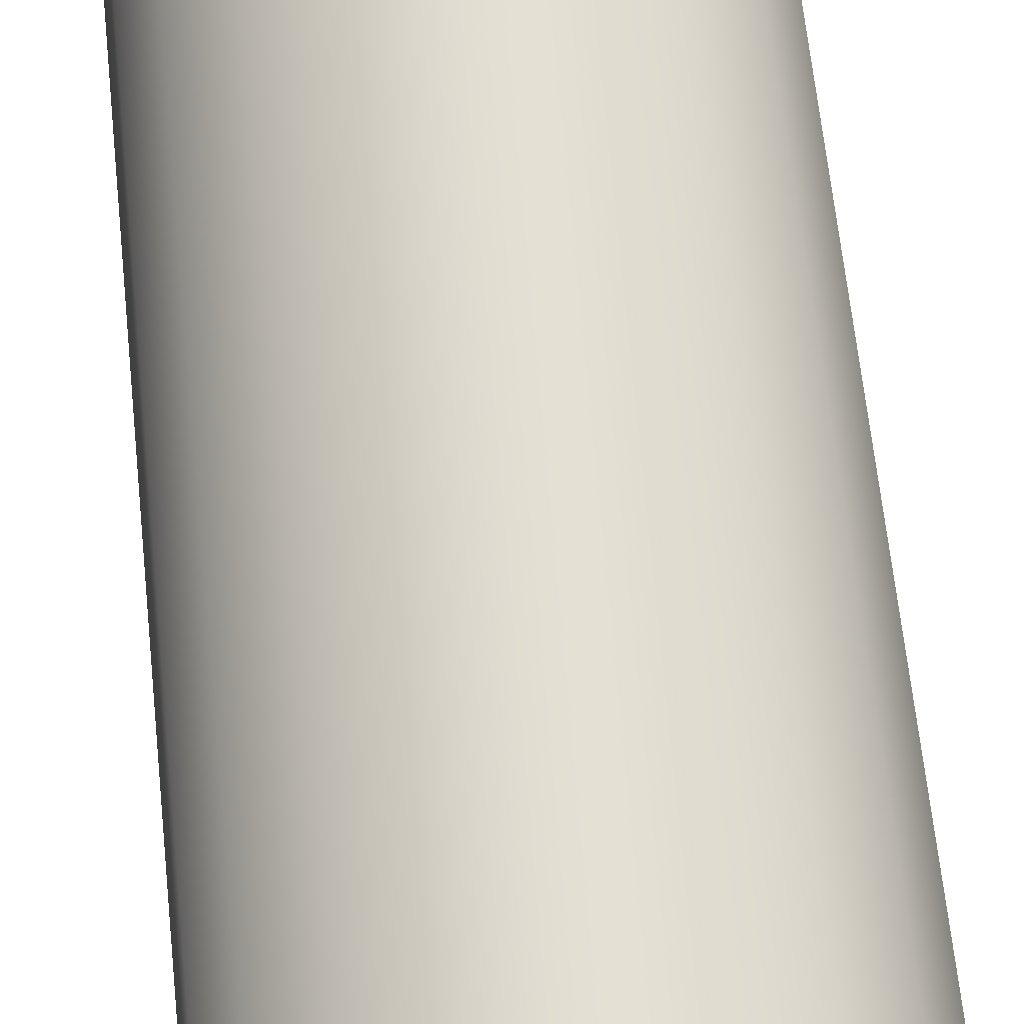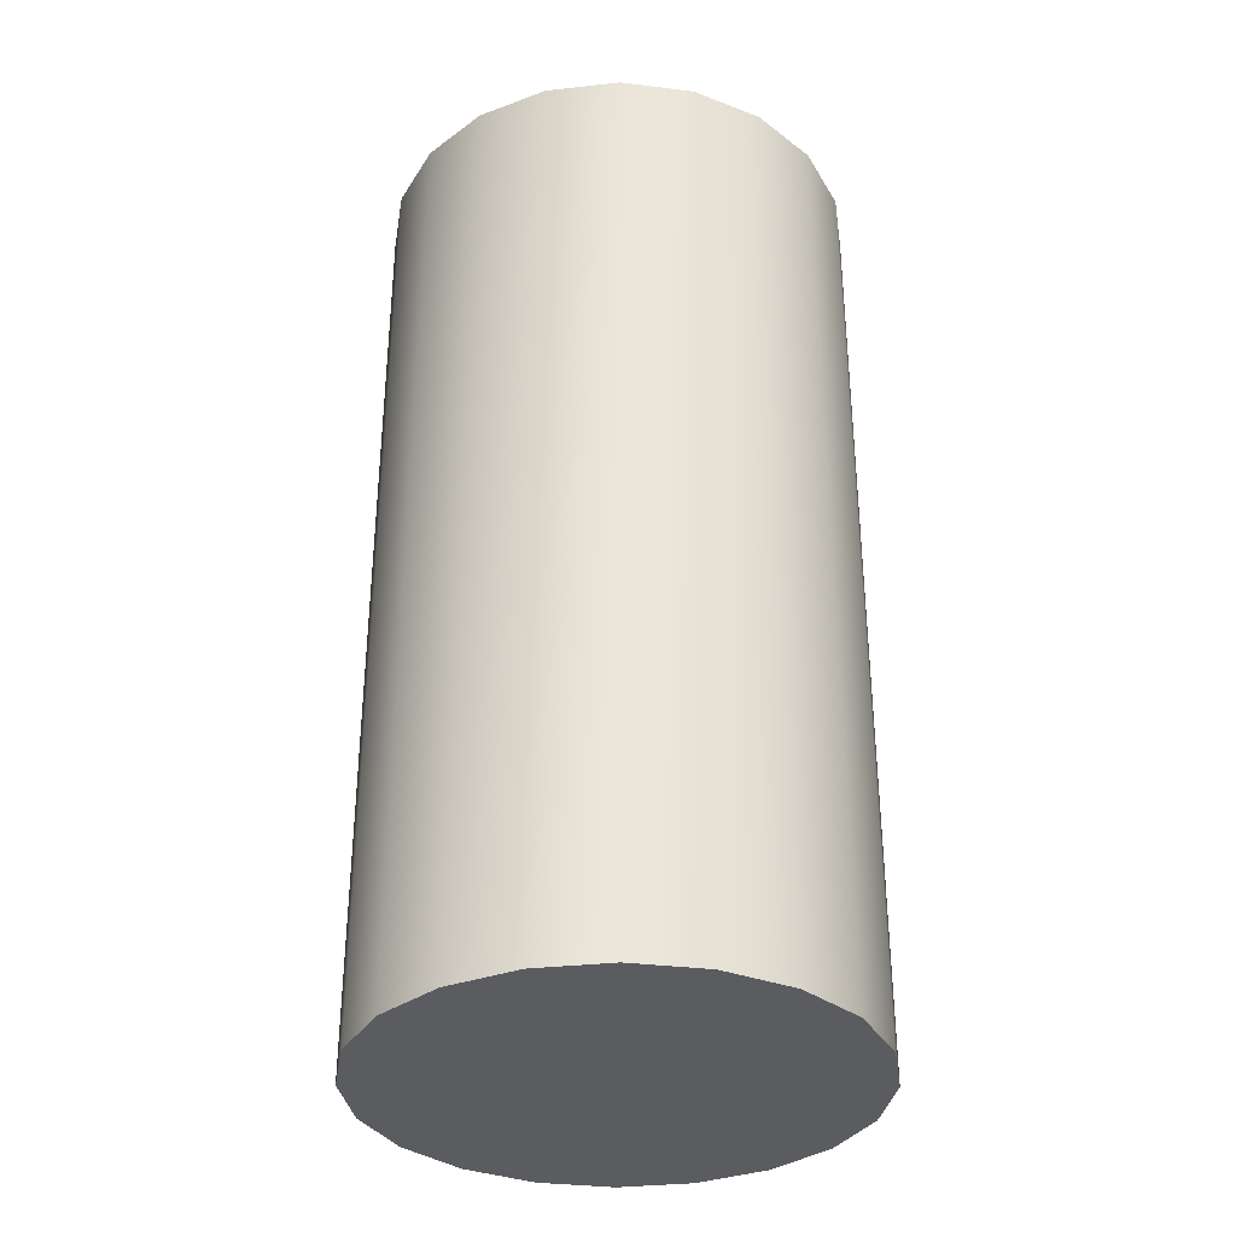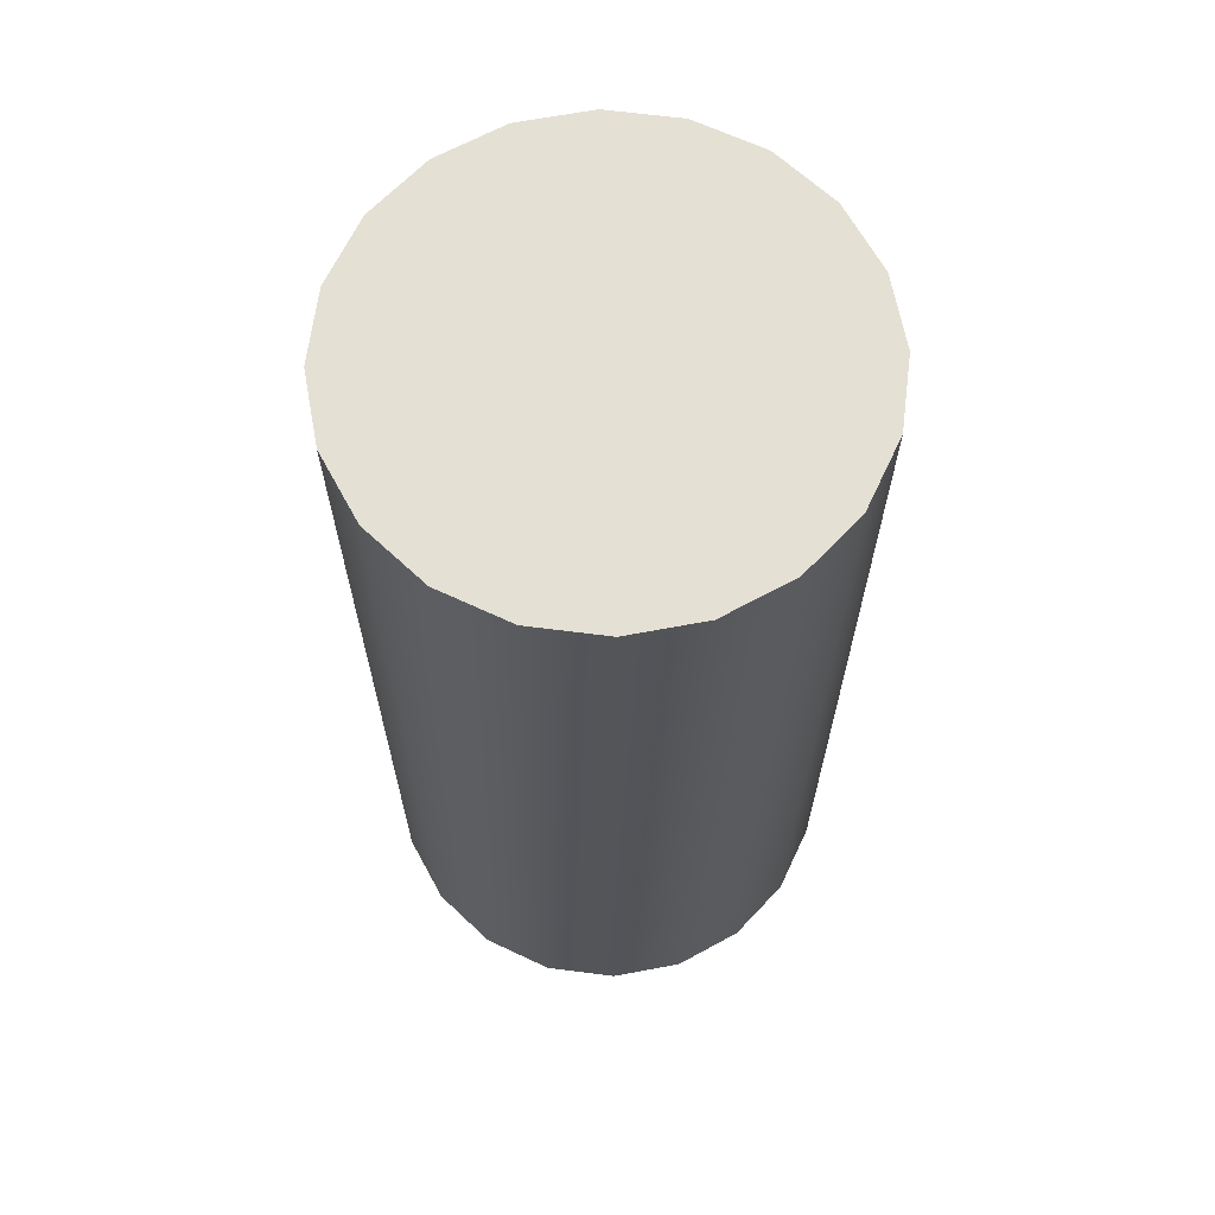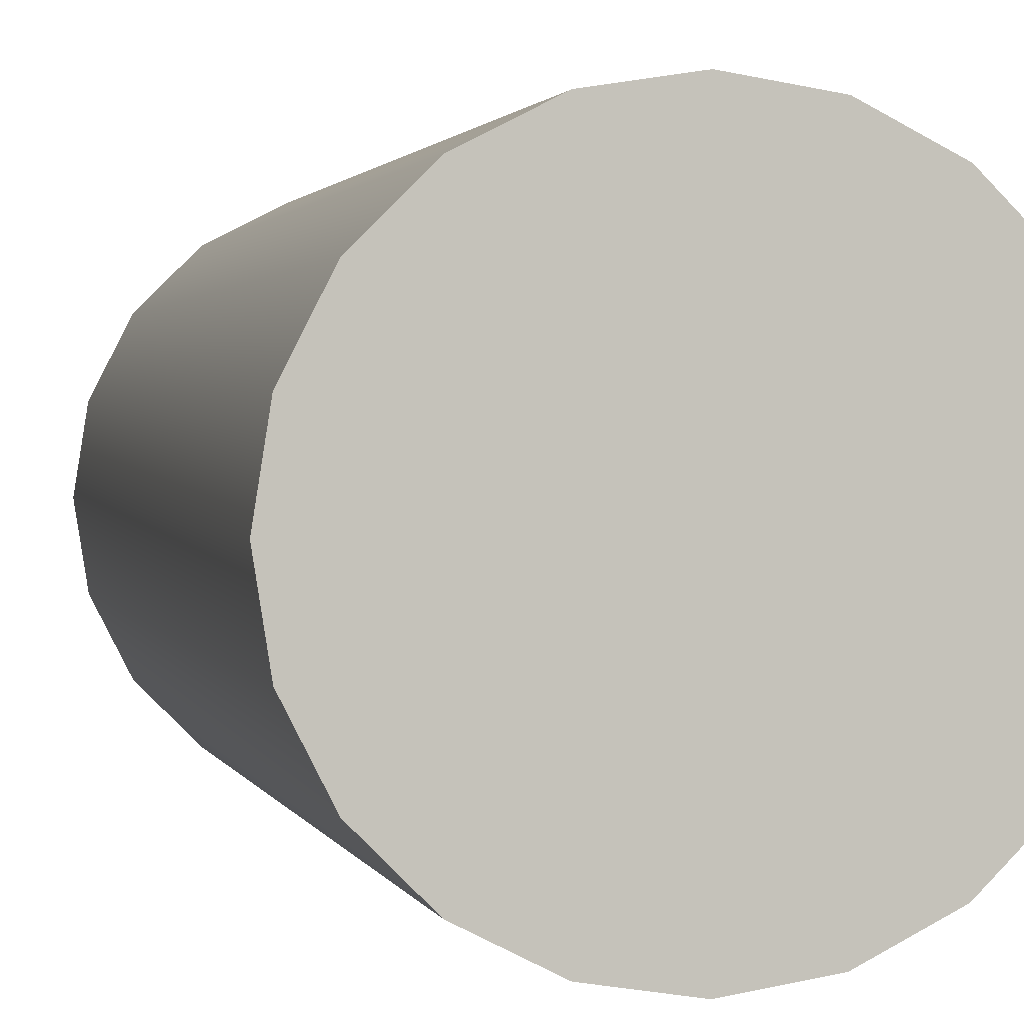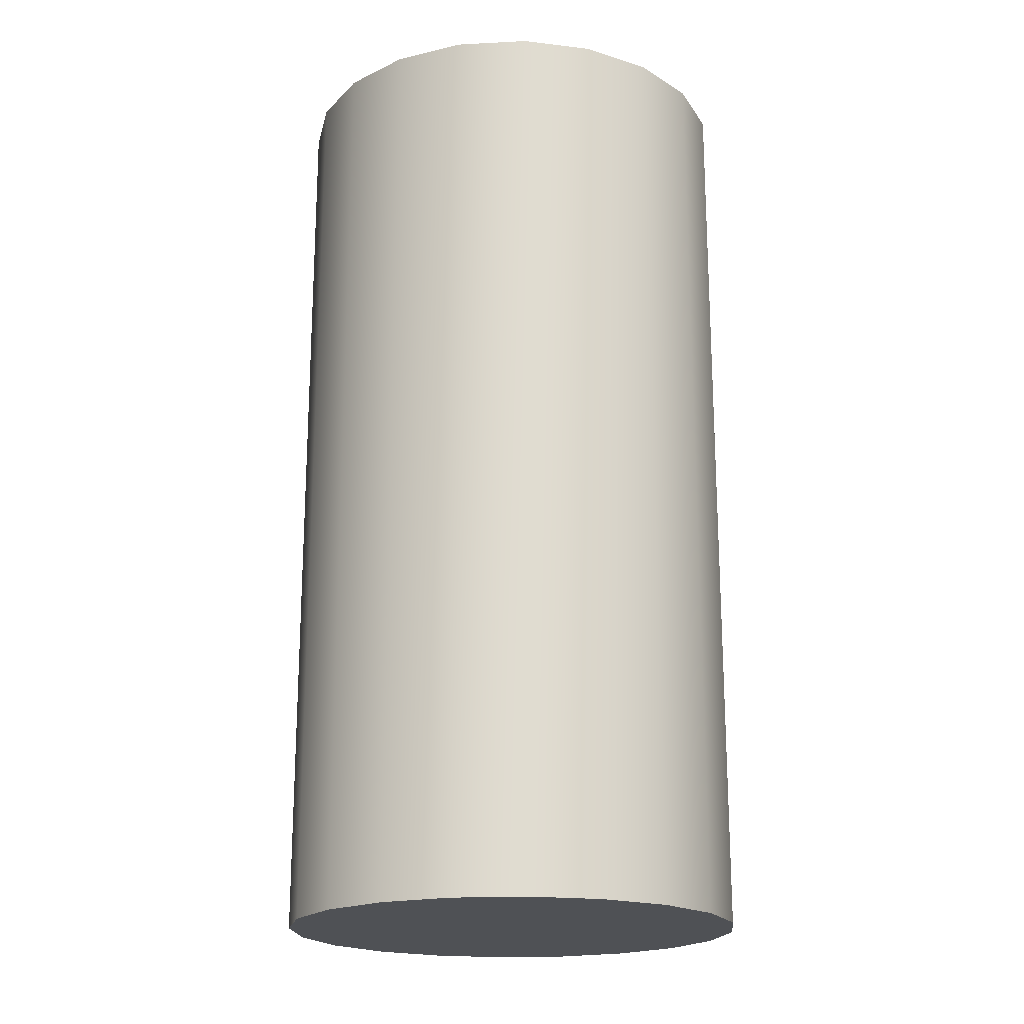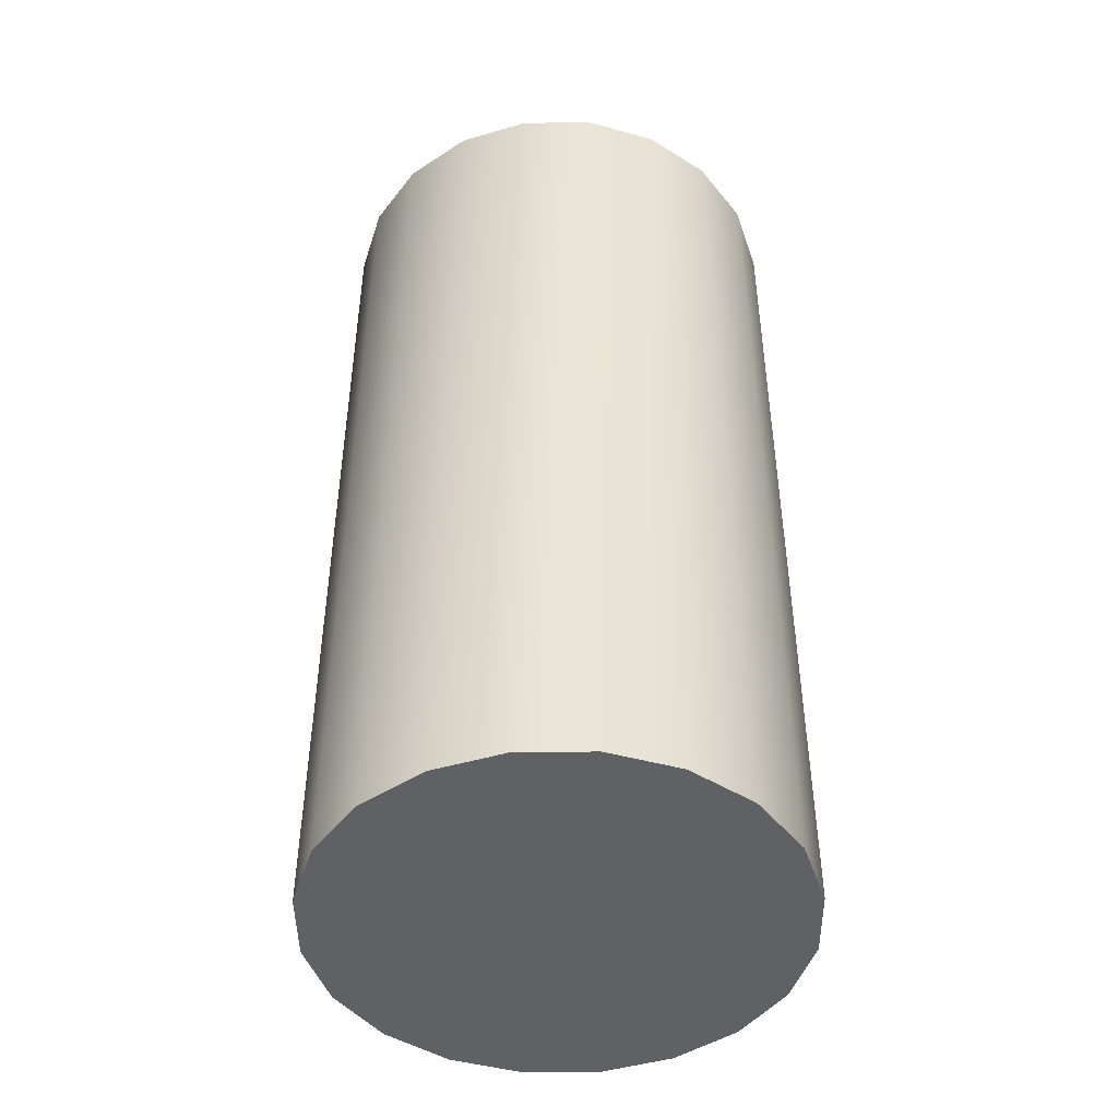
<metadata>
{"format":"obj","ext":"obj","renderer":"f3d","projection":"perspective","resolution":1024,"background":"white","views":[{"elev":67.4,"azim":-6.1,"up":"+Z"},{"elev":-34.0,"azim":71.5,"up":"+Y"},{"elev":65.8,"azim":52.3,"up":"+Y"},{"elev":1.5,"azim":167.6,"up":"+Z"},{"elev":-19.7,"azim":14.5,"up":"+Y"},{"elev":-46.4,"azim":-62.4,"up":"+Y"}]}
</metadata>
<code>
g Cylinder
v 0.4755 -1 -0.1545
v 0.4045 -1 -0.2939
v 0.2939 -1 -0.4045
v 0.1545 -1 -0.4755
v -0 -1 -0.5
v -0.1545 -1 -0.4755
v -0.2939 -1 -0.4045
v -0.4045 -1 -0.2939
v -0.4755 -1 -0.1545
v -0.5 -1 0
v -0.4755 -1 0.1545
v -0.4045 -1 0.2939
v -0.2939 -1 0.4045
v -0.1545 -1 0.4755
v -1.49e-08 -1 0.5
v 0.1545 -1 0.4755
v 0.2939 -1 0.4045
v 0.4045 -1 0.2939
v 0.4755 -1 0.1545
v 0.5 -1 0
v 0.4755 1 -0.1545
v 0.4045 1 -0.2939
v 0.2939 1 -0.4045
v 0.1545 1 -0.4755
v -0 1 -0.5
v -0.1545 1 -0.4755
v -0.2939 1 -0.4045
v -0.4045 1 -0.2939
v -0.4755 1 -0.1545
v -0.5 1 0
v -0.4755 1 0.1545
v -0.4045 1 0.2939
v -0.2939 1 0.4045
v -0.1545 1 0.4755
v -1.49e-08 1 0.5
v 0.1545 1 0.4755
v 0.2939 1 0.4045
v 0.4045 1 0.2939
v 0.4755 1 0.1545
v 0.5 1 0
v -0 -1 0
v -0 1 0
v -0.5 -1 0
v -0.5 1 0
v 0.5 -1 0
v 0.4755 1 -0.1545
v 0.4755 -1 -0.1545
v 0.5 1 0
v 0.4045 -1 -0.2939
v 0.4755 -1 -0.1545
v 0.2939 -1 -0.4045
v 0.1545 -1 -0.4755
v -0 -1 -0.5
v -0.1545 -1 -0.4755
v -0.2939 -1 -0.4045
v -0.4045 -1 -0.2939
v -0.4755 -1 -0.1545
v -0.5 -1 0
v -0.4755 -1 0.1545
v -0.4045 -1 0.2939
v -0.2939 -1 0.4045
v -0.1545 -1 0.4755
v -1.49e-08 -1 0.5
v 0.1545 -1 0.4755
v 0.2939 -1 0.4045
v 0.4045 -1 0.2939
v 0.4755 -1 0.1545
v 0.5 -1 0
v 0.4755 1 -0.1545
v 0.4045 1 -0.2939
v 0.2939 1 -0.4045
v 0.1545 1 -0.4755
v -0 1 -0.5
v -0.1545 1 -0.4755
v -0.2939 1 -0.4045
v -0.4045 1 -0.2939
v -0.4755 1 -0.1545
v -0.5 1 0
v -0.4755 1 0.1545
v -0.4045 1 0.2939
v -0.2939 1 0.4045
v -0.1545 1 0.4755
v -1.49e-08 1 0.5
v 0.1545 1 0.4755
v 0.2939 1 0.4045
v 0.4045 1 0.2939
v 0.4755 1 0.1545
v 0.5 1 0
g Cylinder_0
f 2 22 1
f 22 21 1
f 23 22 2
f 3 23 2
f 24 23 3
f 4 24 3
f 25 24 4
f 5 25 4
f 26 25 5
f 6 26 5
f 27 26 6
f 7 27 6
f 28 27 7
f 8 28 7
f 29 28 8
f 9 29 8
f 30 29 9
f 10 30 9
f 11 31 43
f 31 44 43
f 32 31 11
f 12 32 11
f 33 32 12
f 13 33 12
f 34 33 13
f 14 34 13
f 35 34 14
f 15 35 14
f 36 35 15
f 16 36 15
f 37 36 16
f 17 37 16
f 38 37 17
f 18 38 17
f 39 38 18
f 19 39 18
f 40 39 19
f 20 40 19
f 47 46 45
f 46 48 45
f 50 41 49
f 49 41 51
f 51 41 52
f 52 41 53
f 53 41 54
f 54 41 55
f 55 41 56
f 56 41 57
f 57 41 58
f 58 41 59
f 59 41 60
f 60 41 61
f 61 41 62
f 62 41 63
f 63 41 64
f 64 41 65
f 65 41 66
f 66 41 67
f 67 41 68
f 68 41 50
f 70 42 69
f 71 42 70
f 72 42 71
f 73 42 72
f 74 42 73
f 75 42 74
f 76 42 75
f 77 42 76
f 78 42 77
f 79 42 78
f 80 42 79
f 81 42 80
f 82 42 81
f 83 42 82
f 84 42 83
f 85 42 84
f 86 42 85
f 87 42 86
f 88 42 87
f 69 42 88

</code>
